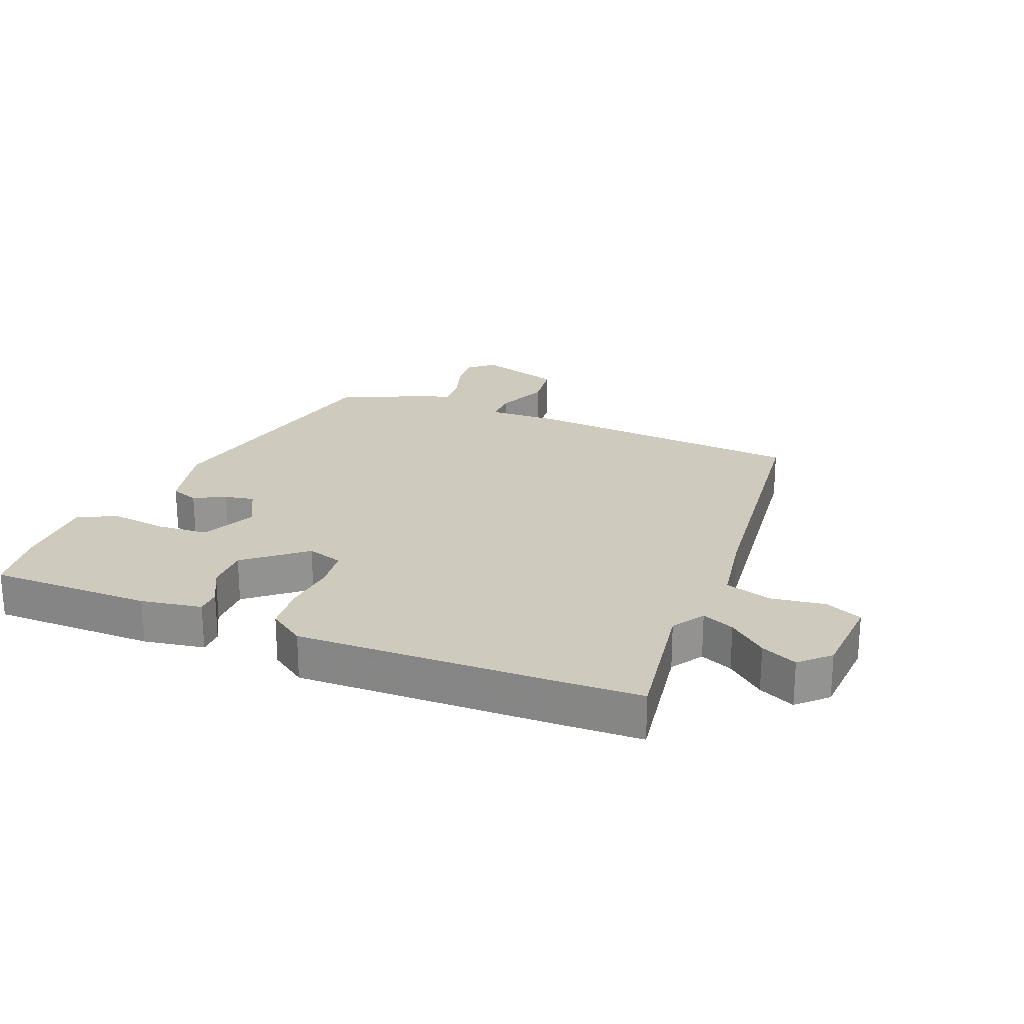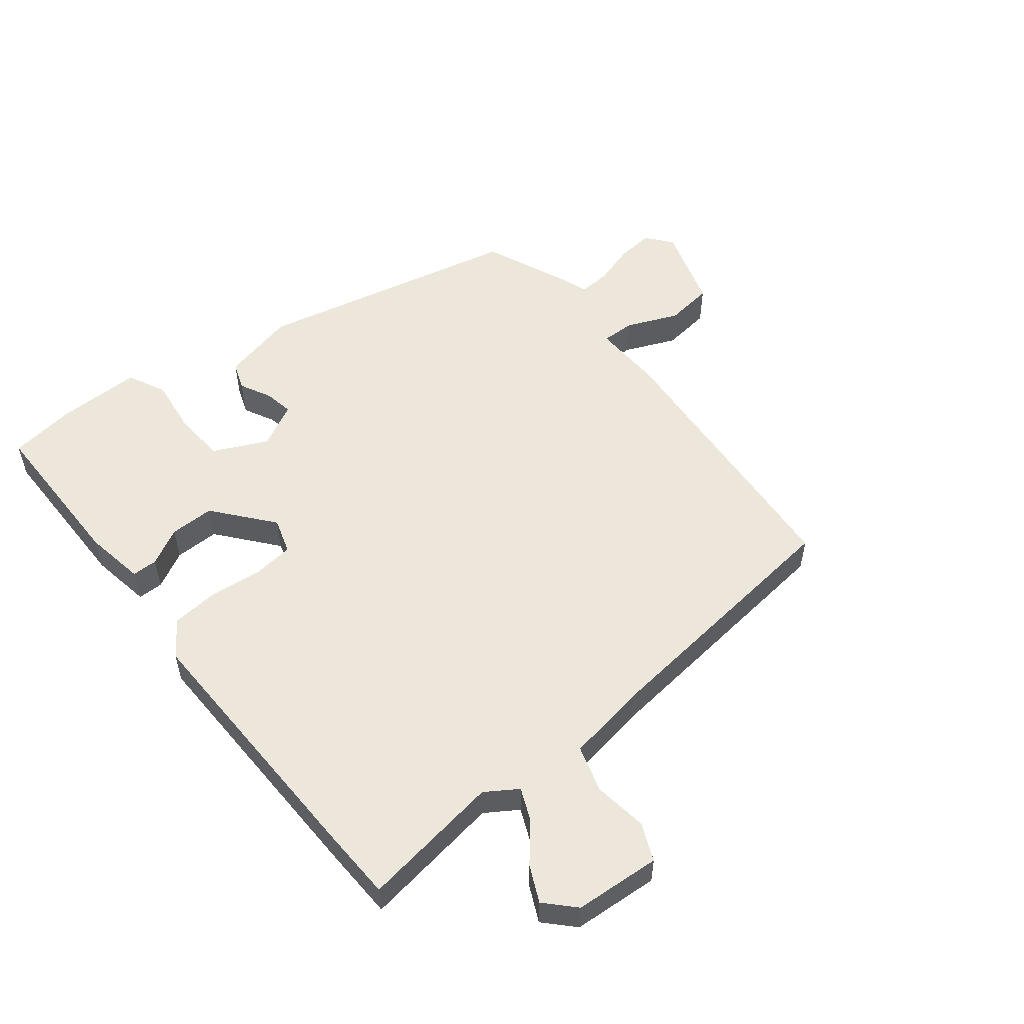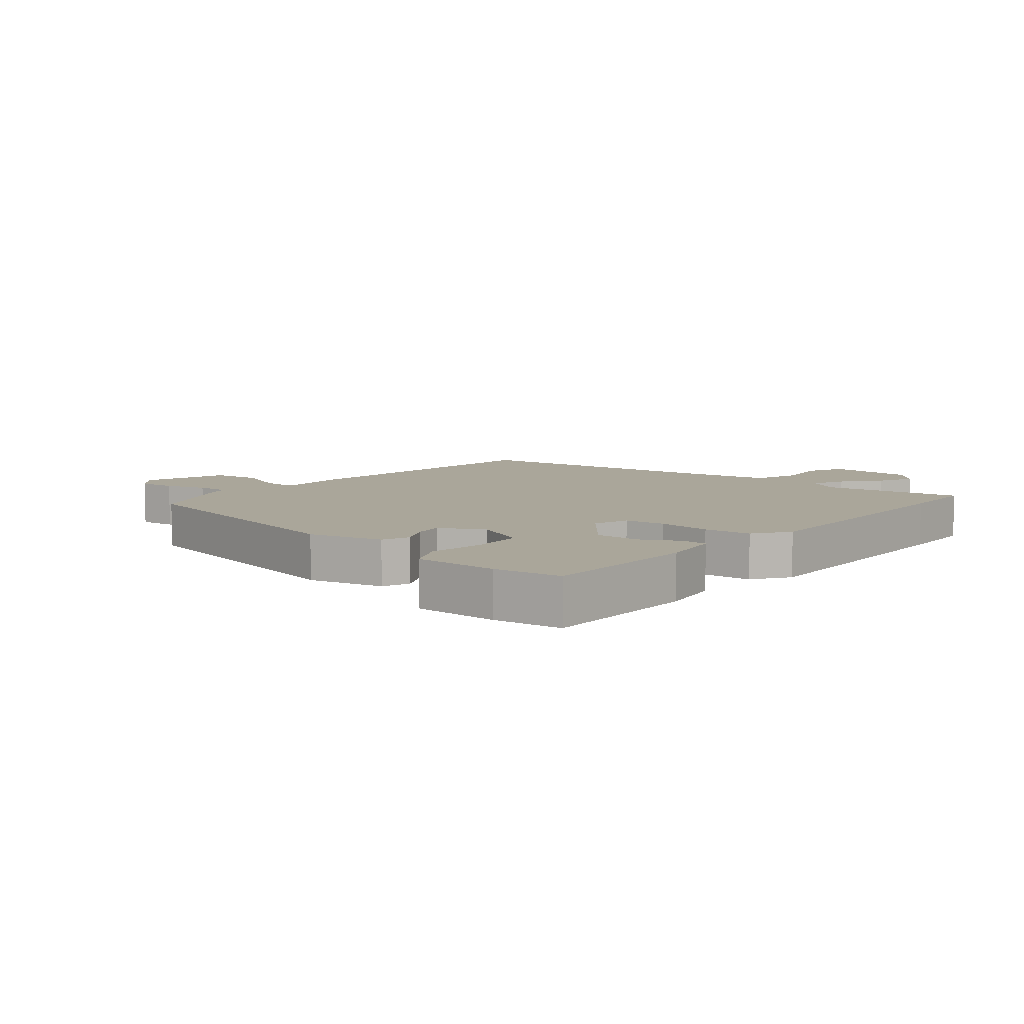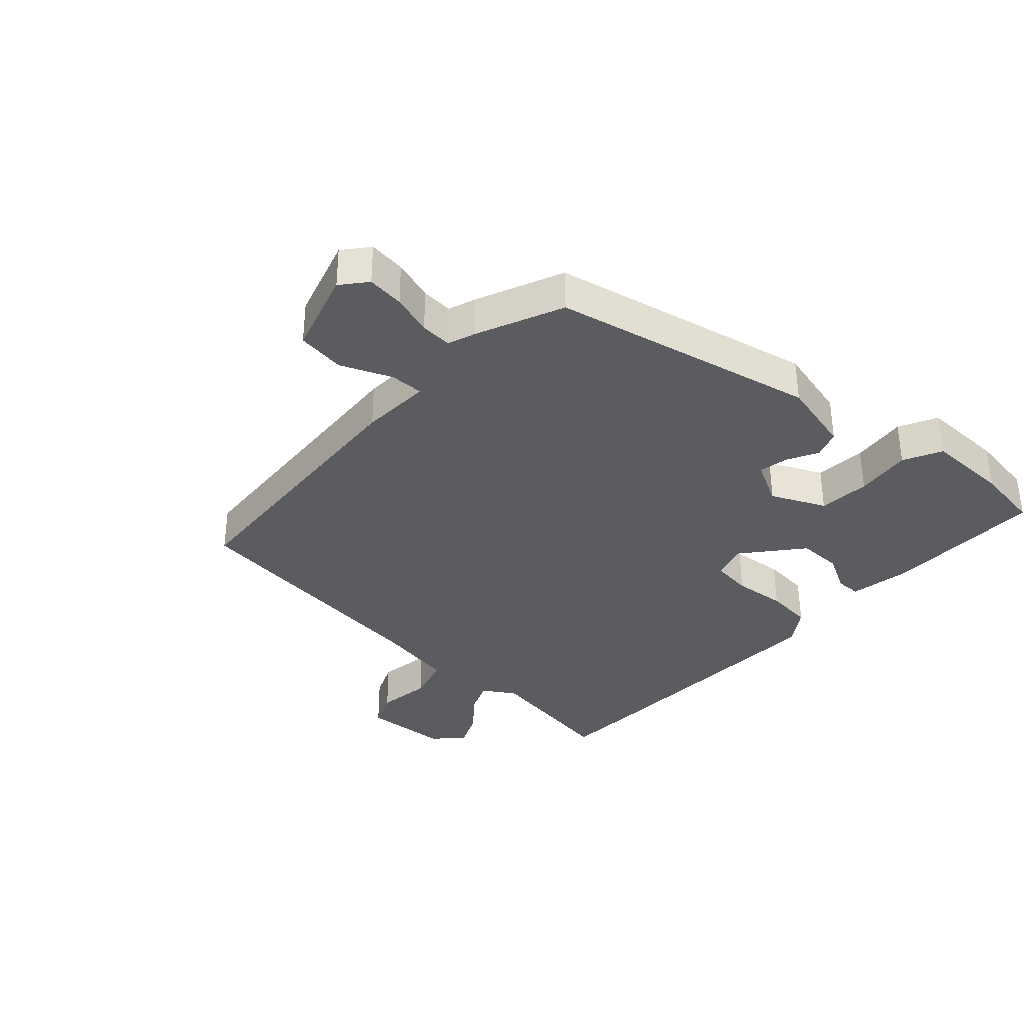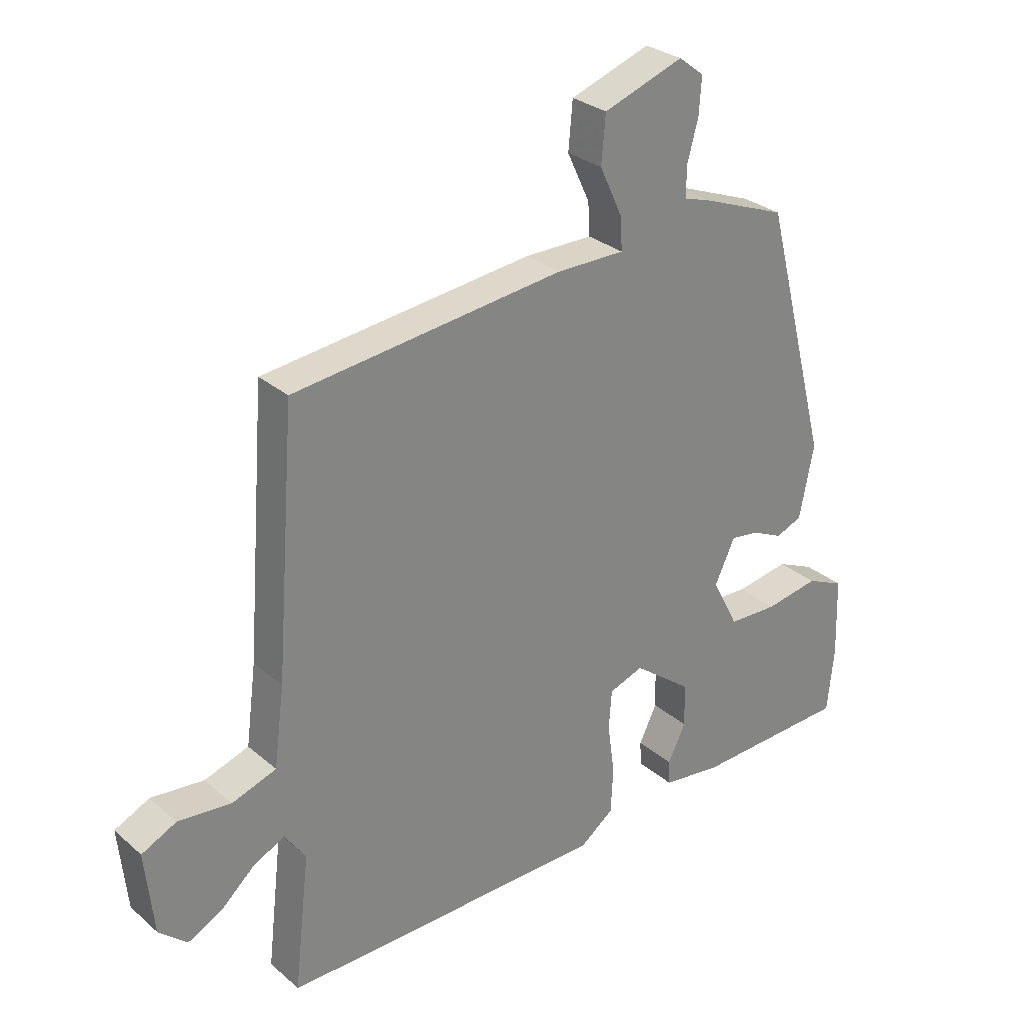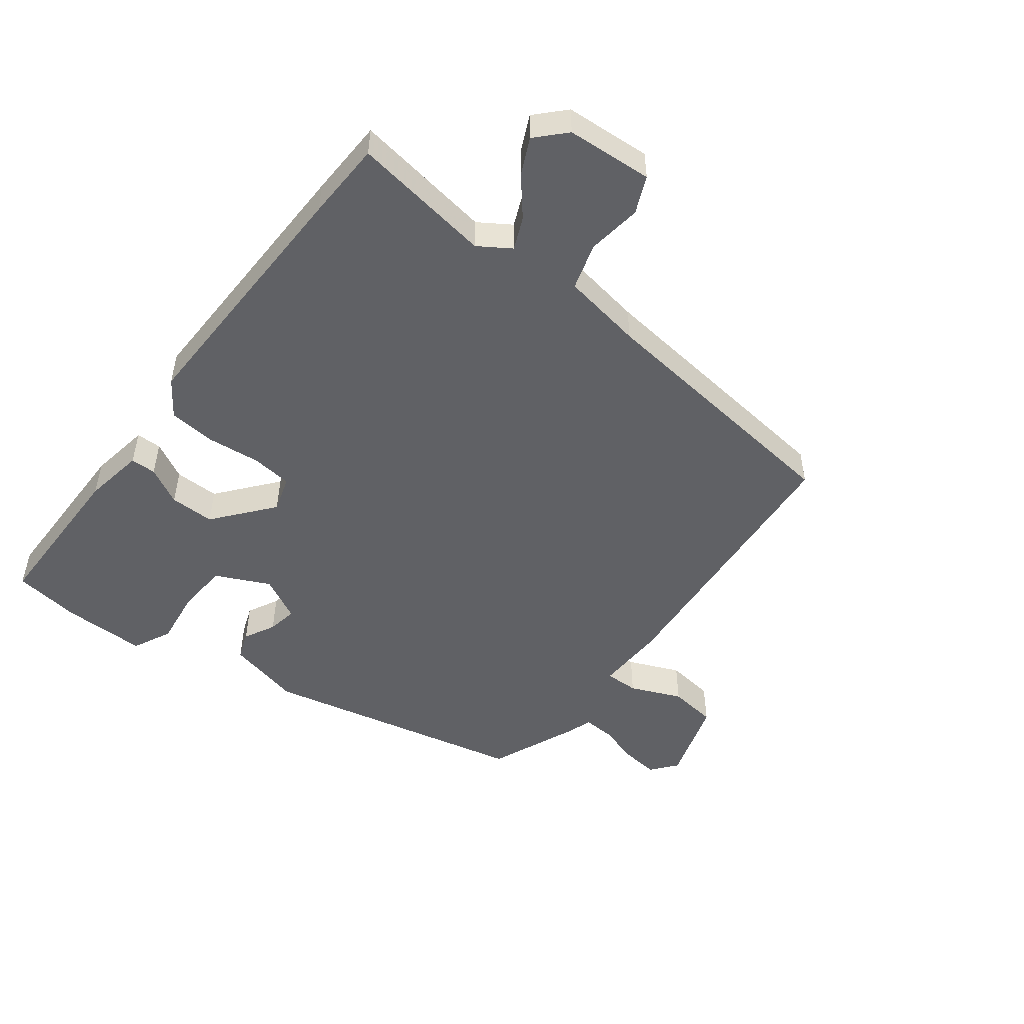
<metadata>
{"format":"obj","ext":"obj","renderer":"f3d","projection":"perspective","resolution":1024,"background":"white","views":[{"elev":23.2,"azim":-160.3,"up":"+Y"},{"elev":53.9,"azim":-130.5,"up":"+Y"},{"elev":7.8,"azim":127.7,"up":"+Y"},{"elev":-35.1,"azim":45.2,"up":"+Y"},{"elev":28.9,"azim":-38.6,"up":"+Z"},{"elev":-50.1,"azim":-129.4,"up":"+Y"}]}
</metadata>
<code>
v -0.514 0.07 0.456
v -0.064 0.07 0.507
v 0.05 0.07 0.507
v 0.047 0.07 0.561
v 0.009 0.07 0.642
v 0.016 0.07 0.72
v 0.149 0.07 0.767
v 0.191 0.07 0.735
v 0.187 0.07 0.675
v 0.169 0.07 0.608
v 0.168 0.07 0.557
v 0.213 0.07 0.543
v 0.354 0.07 0.489
v 0.464 0.07 0.067
v 0.44 0.07 -0.054
v 0.396 0.07 -0.072
v 0.345 0.07 -0.048
v 0.297 0.07 -0.041
v 0.263 0.07 -0.113
v 0.307 0.07 -0.198
v 0.39 0.07 -0.201
v 0.48 0.07 -0.186
v 0.543 0.07 -0.214
v 0.547 0.07 -0.349
v 0.536 0.07 -0.457
v 0.277 0.07 -0.467
v 0.179 0.07 -0.454
v 0.177 0.07 -0.413
v 0.207 0.07 -0.352
v 0.205 0.07 -0.28
v 0.108 0.07 -0.206
v 0.051 0.07 -0.226
v 0.046 0.07 -0.292
v 0.058 0.07 -0.377
v 0.054 0.07 -0.453
v -0.002 0.07 -0.495
v -0.421 0.07 -0.5
v -0.548 0.07 -0.5
v -0.522 0.07 -0.273
v -0.557 0.07 -0.223
v -0.608 0.07 -0.247
v -0.666 0.07 -0.299
v -0.723 0.07 -0.328
v -0.77 0.07 -0.286
v -0.784 0.07 -0.148
v -0.726 0.07 -0.12
v -0.638 0.07 -0.129
v -0.564 0.07 -0.104
v -0.547 0.07 0.027
v -0.514 0 0.456
v -0.064 0 0.507
v 0.05 0 0.507
v 0.047 0 0.561
v 0.009 0 0.642
v 0.016 0 0.72
v 0.149 0 0.767
v 0.191 0 0.735
v 0.187 0 0.675
v 0.169 0 0.608
v 0.168 0 0.557
v 0.213 0 0.543
v 0.354 0 0.489
v 0.464 0 0.067
v 0.44 0 -0.054
v 0.396 0 -0.072
v 0.345 0 -0.048
v 0.297 0 -0.041
v 0.263 0 -0.113
v 0.307 0 -0.198
v 0.39 0 -0.201
v 0.48 0 -0.186
v 0.543 0 -0.214
v 0.547 0 -0.349
v 0.536 0 -0.457
v 0.277 0 -0.467
v 0.179 0 -0.454
v 0.177 0 -0.413
v 0.207 0 -0.352
v 0.205 0 -0.28
v 0.108 0 -0.206
v 0.051 0 -0.226
v 0.046 0 -0.292
v 0.058 0 -0.377
v 0.054 0 -0.453
v -0.002 0 -0.495
v -0.421 0 -0.5
v -0.548 0 -0.5
v -0.522 0 -0.273
v -0.557 0 -0.223
v -0.608 0 -0.247
v -0.666 0 -0.299
v -0.723 0 -0.328
v -0.77 0 -0.286
v -0.784 0 -0.148
v -0.726 0 -0.12
v -0.638 0 -0.129
v -0.564 0 -0.104
v -0.547 0 0.027
f 45 46 47
f 44 45 47
f 43 44 47
f 42 43 47
f 41 42 47
f 40 41 47 48
f 39 40 48 49
f 37 38 39
f 36 37 39
f 35 36 39
f 34 35 39
f 33 34 39
f 1 2 3
f 49 1 3
f 39 49 3
f 33 39 3
f 32 33 3
f 27 28 29
f 26 27 29
f 25 26 29
f 24 25 29
f 23 24 29
f 22 23 29
f 21 22 29
f 20 21 29 30
f 19 20 30 31
f 15 16 17
f 14 15 17
f 13 14 17
f 12 13 17
f 11 12 17
f 11 17 18
f 8 9 10
f 7 8 10
f 6 7 10
f 5 6 10
f 4 5 10
f 3 4 10 11
f 19 31 32
f 18 19 32
f 11 18 32
f 3 11 32
f 96 95 94
f 96 94 93
f 96 93 92
f 96 92 91
f 96 91 90
f 97 96 90 89
f 98 97 89 88
f 88 87 86
f 88 86 85
f 88 85 84
f 88 84 83
f 88 83 82
f 52 51 50
f 52 50 98
f 52 98 88
f 52 88 82
f 52 82 81
f 78 77 76
f 78 76 75
f 78 75 74
f 78 74 73
f 78 73 72
f 78 72 71
f 78 71 70
f 79 78 70 69
f 80 79 69 68
f 66 65 64
f 66 64 63
f 66 63 62
f 66 62 61
f 66 61 60
f 67 66 60
f 59 58 57
f 59 57 56
f 59 56 55
f 59 55 54
f 59 54 53
f 60 59 53 52
f 81 80 68
f 81 68 67
f 81 67 60
f 81 60 52
f 1 50 51 2
f 2 51 52 3
f 3 52 53 4
f 4 53 54 5
f 5 54 55 6
f 6 55 56 7
f 7 56 57 8
f 8 57 58 9
f 9 58 59 10
f 10 59 60 11
f 11 60 61 12
f 12 61 62 13
f 13 62 63 14
f 14 63 64 15
f 15 64 65 16
f 16 65 66 17
f 17 66 67 18
f 18 67 68 19
f 19 68 69 20
f 20 69 70 21
f 21 70 71 22
f 22 71 72 23
f 23 72 73 24
f 24 73 74 25
f 25 74 75 26
f 26 75 76 27
f 27 76 77 28
f 28 77 78 29
f 29 78 79 30
f 30 79 80 31
f 31 80 81 32
f 32 81 82 33
f 33 82 83 34
f 34 83 84 35
f 35 84 85 36
f 36 85 86 37
f 37 86 87 38
f 38 87 88 39
f 39 88 89 40
f 40 89 90 41
f 41 90 91 42
f 42 91 92 43
f 43 92 93 44
f 44 93 94 45
f 45 94 95 46
f 46 95 96 47
f 47 96 97 48
f 48 97 98 49
f 49 98 50 1

</code>
